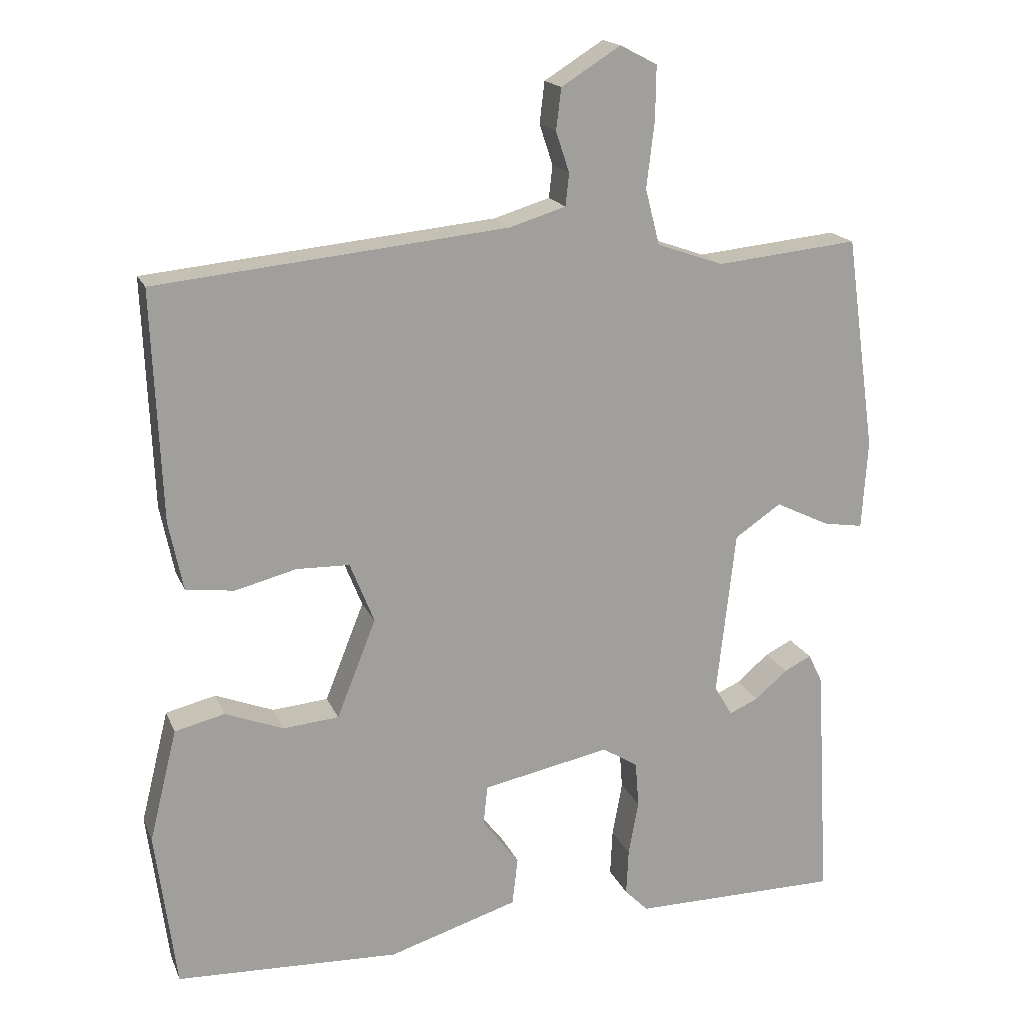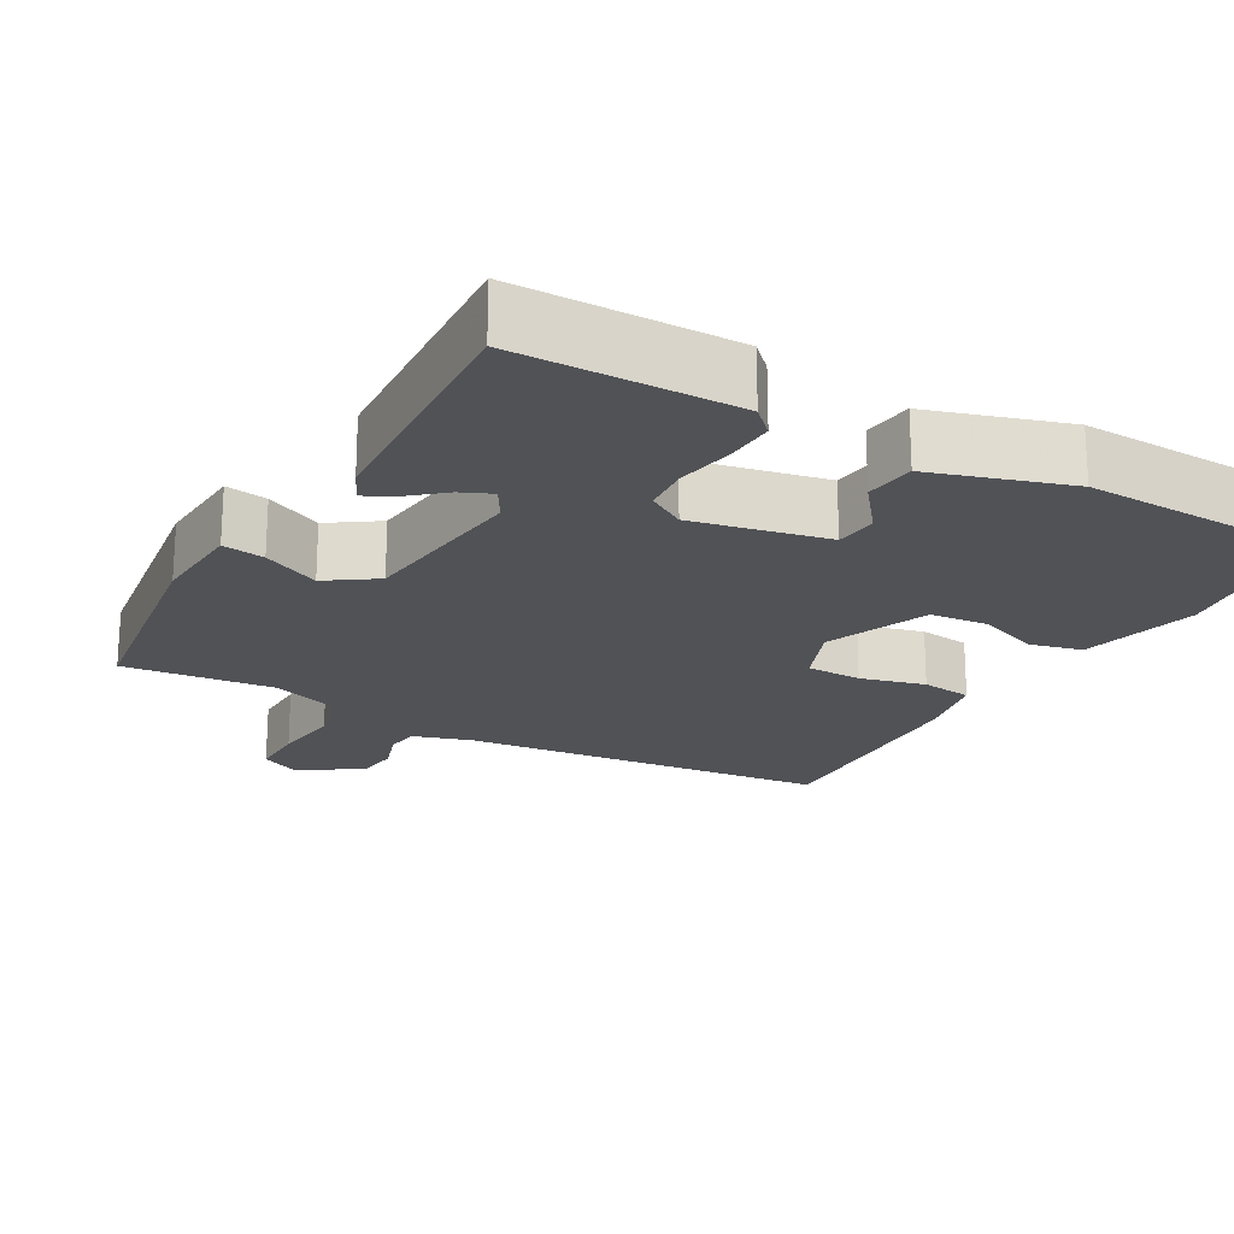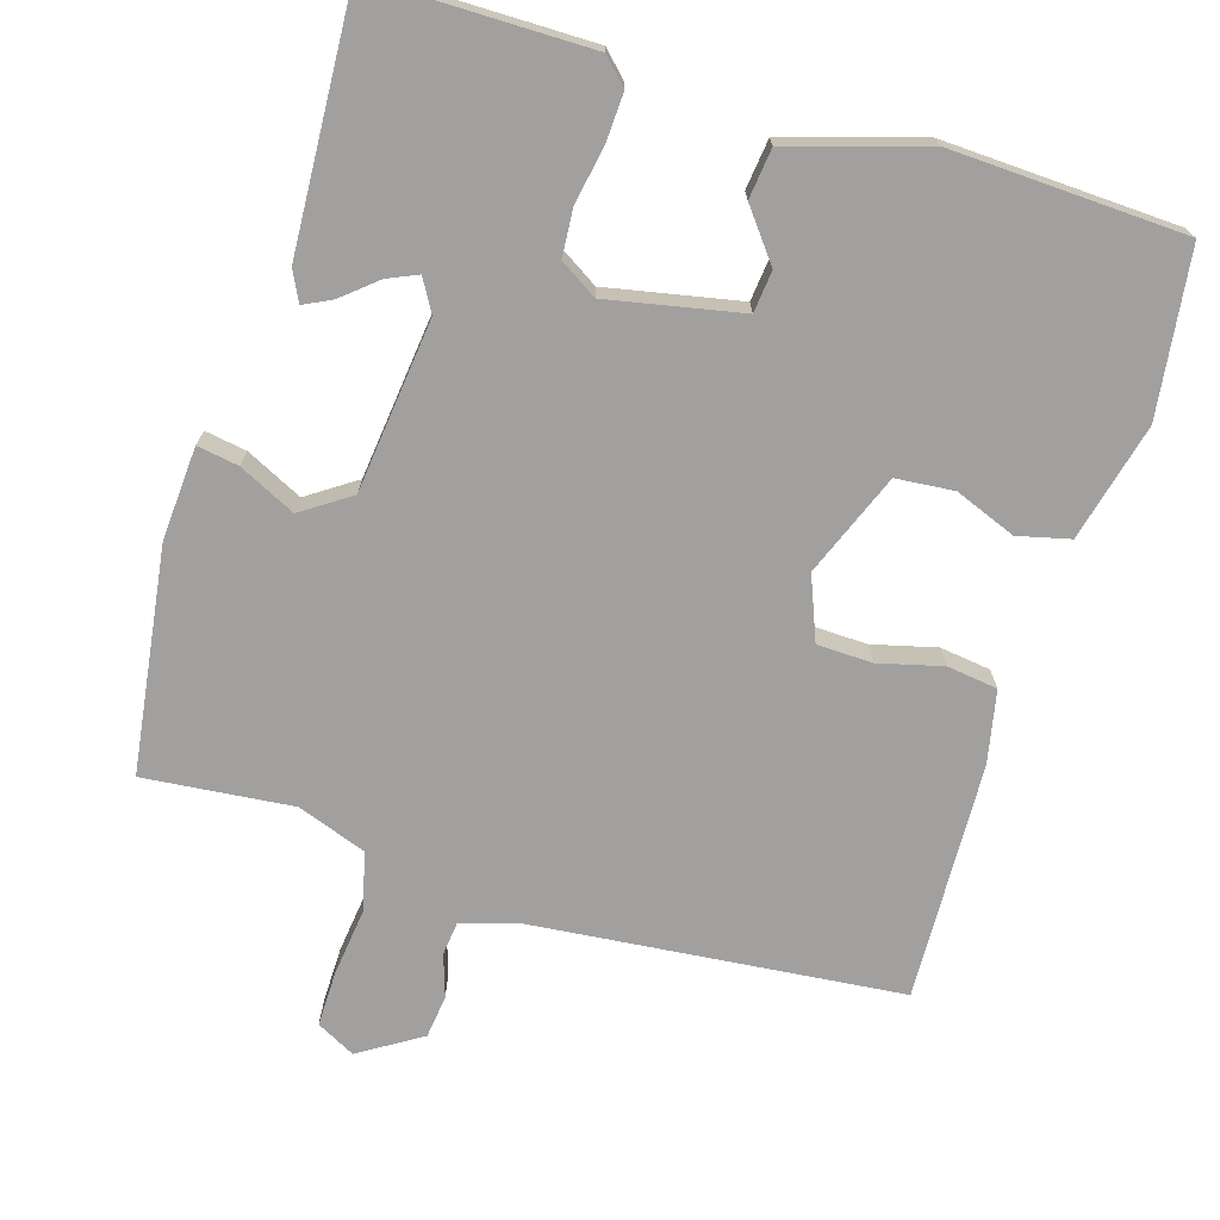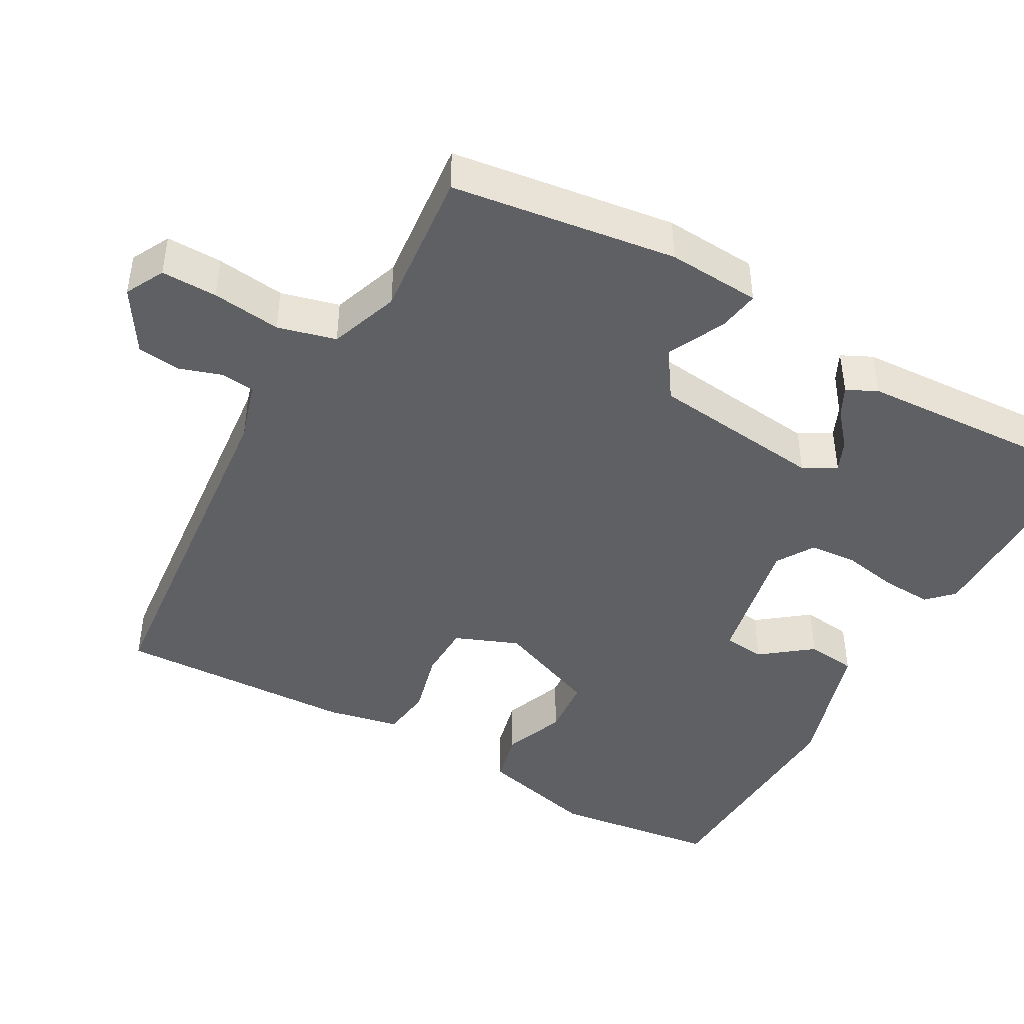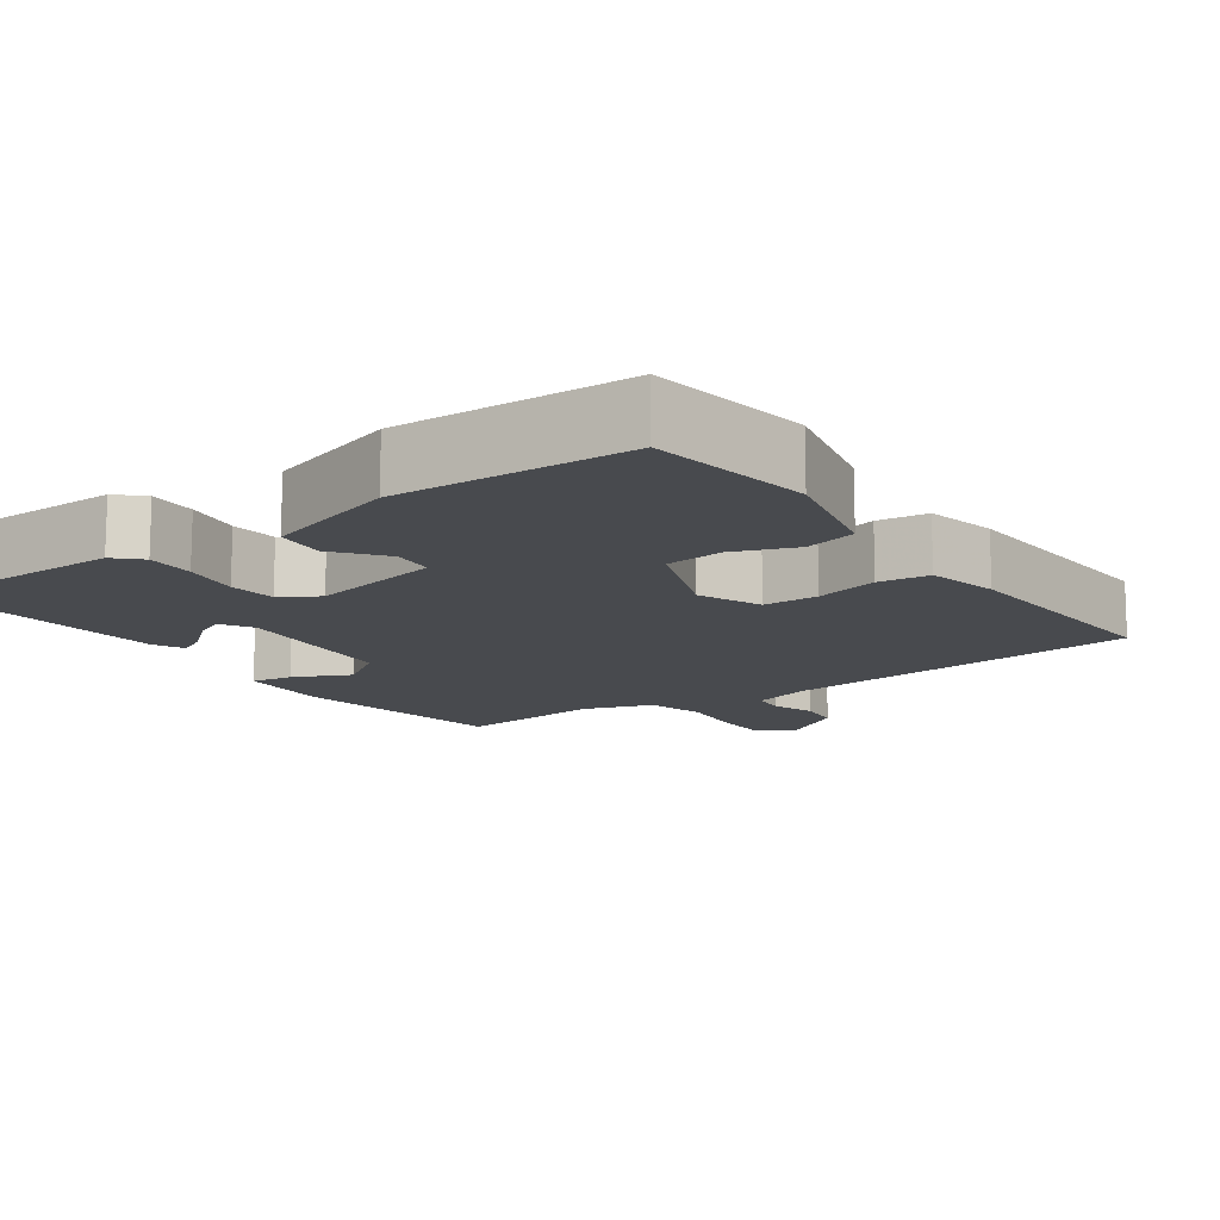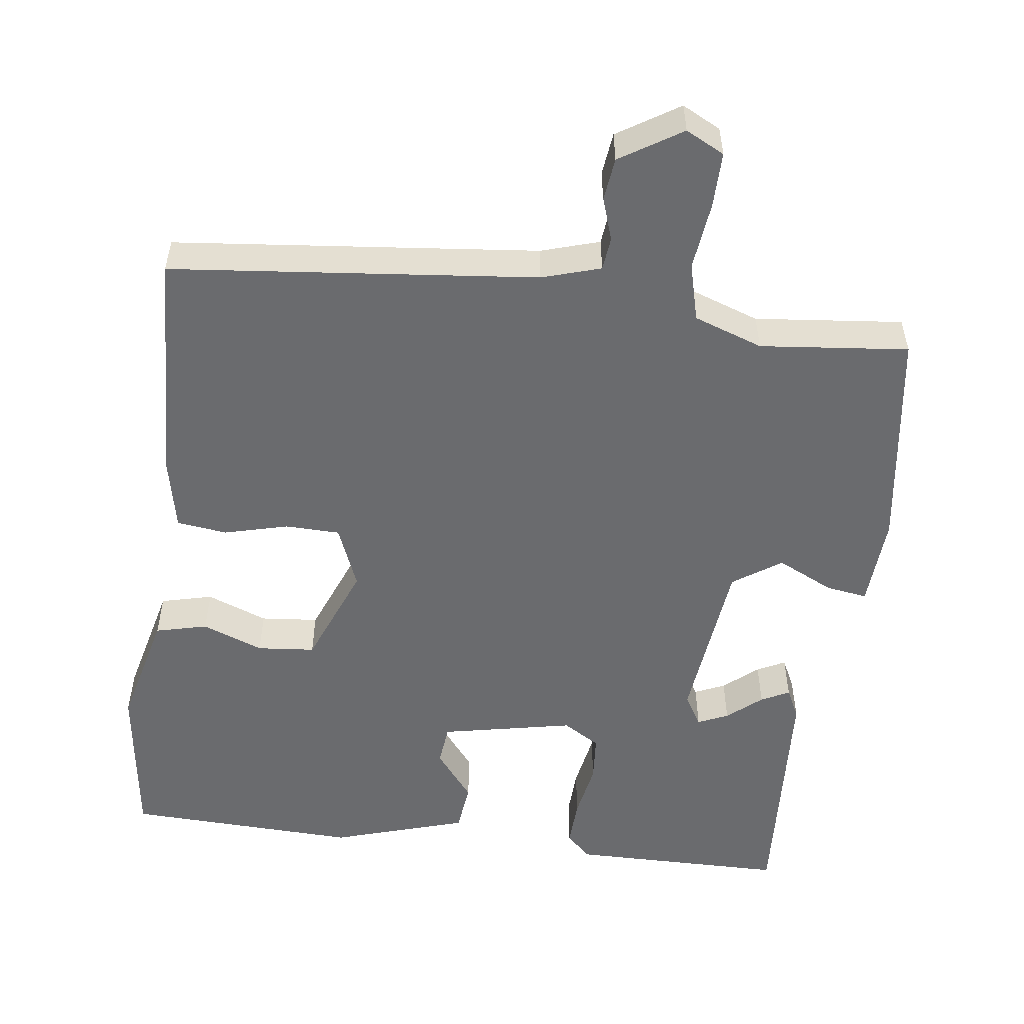
<metadata>
{"format":"obj","ext":"obj","renderer":"f3d","projection":"perspective","resolution":1024,"background":"white","views":[{"elev":17.7,"azim":-17.7,"up":"+Z"},{"elev":-20.7,"azim":150.7,"up":"+Y"},{"elev":-71.9,"azim":162.9,"up":"+Y"},{"elev":-44.6,"azim":60.7,"up":"+Y"},{"elev":-13.0,"azim":-144.1,"up":"+Y"},{"elev":-53.4,"azim":-7.2,"up":"+Y"}]}
</metadata>
<code>
v -0.5 0.07 -0.5
v -0.529 0.07 -0.279
v -0.49 0.07 -0.121
v -0.42 0.07 -0.104
v -0.338 0.07 -0.136
v -0.26 0.07 -0.129
v -0.205 0.07 0.009
v -0.239 0.07 0.094
v -0.313 0.07 0.096
v -0.399 0.07 0.074
v -0.467 0.07 0.083
v -0.487 0.07 0.18
v -0.5 0.07 0.5
v -0.008 0.07 0.549
v 0.071 0.07 0.573
v 0.076 0.07 0.618
v 0.057 0.07 0.675
v 0.064 0.07 0.733
v 0.147 0.07 0.785
v 0.199 0.07 0.758
v 0.198 0.07 0.683
v 0.187 0.07 0.591
v 0.207 0.07 0.513
v 0.3 0.07 0.48
v 0.5 0.07 0.5
v 0.542 0.07 0.199
v 0.534 0.07 0.074
v 0.478 0.07 0.083
v 0.402 0.07 0.12
v 0.337 0.07 0.076
v 0.311 0.07 -0.156
v 0.336 0.07 -0.199
v 0.377 0.07 -0.181
v 0.423 0.07 -0.142
v 0.461 0.07 -0.123
v 0.481 0.07 -0.164
v 0.5 0.07 -0.5
v 0.208 0.07 -0.501
v 0.175 0.07 -0.468
v 0.178 0.07 -0.403
v 0.192 0.07 -0.326
v 0.187 0.07 -0.262
v 0.137 0.07 -0.231
v -0.042 0.07 -0.267
v -0.048 0.07 -0.323
v 0.004 0.07 -0.39
v -0.004 0.07 -0.457
v -0.186 0.07 -0.513
v -0.5 0 -0.5
v -0.529 0 -0.279
v -0.49 0 -0.121
v -0.42 0 -0.104
v -0.338 0 -0.136
v -0.26 0 -0.129
v -0.205 0 0.009
v -0.239 0 0.094
v -0.313 0 0.096
v -0.399 0 0.074
v -0.467 0 0.083
v -0.487 0 0.18
v -0.5 0 0.5
v -0.008 0 0.549
v 0.071 0 0.573
v 0.076 0 0.618
v 0.057 0 0.675
v 0.064 0 0.733
v 0.147 0 0.785
v 0.199 0 0.758
v 0.198 0 0.683
v 0.187 0 0.591
v 0.207 0 0.513
v 0.3 0 0.48
v 0.5 0 0.5
v 0.542 0 0.199
v 0.534 0 0.074
v 0.478 0 0.083
v 0.402 0 0.12
v 0.337 0 0.076
v 0.311 0 -0.156
v 0.336 0 -0.199
v 0.377 0 -0.181
v 0.423 0 -0.142
v 0.461 0 -0.123
v 0.481 0 -0.164
v 0.5 0 -0.5
v 0.208 0 -0.501
v 0.175 0 -0.468
v 0.178 0 -0.403
v 0.192 0 -0.326
v 0.187 0 -0.262
v 0.137 0 -0.231
v -0.042 0 -0.267
v -0.048 0 -0.323
v 0.004 0 -0.39
v -0.004 0 -0.457
v -0.186 0 -0.513
f 3 4 5
f 2 3 5
f 1 2 5
f 48 1 5
f 47 48 5
f 46 47 5
f 45 46 5
f 44 45 5 6
f 43 44 6 7
f 42 43 7 8
f 39 40 41
f 38 39 41
f 37 38 41
f 36 37 41
f 35 36 41
f 33 34 35
f 33 35 41
f 32 33 41
f 31 32 41 42
f 27 28 29
f 26 27 29
f 25 26 29
f 24 25 29
f 23 24 29 30
f 20 21 22
f 19 20 22
f 18 19 22
f 17 18 22
f 16 17 22
f 15 16 22 23
f 31 42 8
f 30 31 8
f 23 30 8
f 15 23 8
f 14 15 8
f 12 13 14
f 11 12 14
f 10 11 14
f 9 10 14
f 8 9 14
f 53 52 51
f 53 51 50
f 53 50 49
f 53 49 96
f 53 96 95
f 53 95 94
f 53 94 93
f 54 53 93 92
f 55 54 92 91
f 56 55 91 90
f 89 88 87
f 89 87 86
f 89 86 85
f 89 85 84
f 89 84 83
f 83 82 81
f 89 83 81
f 89 81 80
f 90 89 80 79
f 77 76 75
f 77 75 74
f 77 74 73
f 77 73 72
f 78 77 72 71
f 70 69 68
f 70 68 67
f 70 67 66
f 70 66 65
f 70 65 64
f 71 70 64 63
f 56 90 79
f 56 79 78
f 56 78 71
f 56 71 63
f 56 63 62
f 62 61 60
f 62 60 59
f 62 59 58
f 62 58 57
f 62 57 56
f 1 49 50 2
f 2 50 51 3
f 3 51 52 4
f 4 52 53 5
f 5 53 54 6
f 6 54 55 7
f 7 55 56 8
f 8 56 57 9
f 9 57 58 10
f 10 58 59 11
f 11 59 60 12
f 12 60 61 13
f 13 61 62 14
f 14 62 63 15
f 15 63 64 16
f 16 64 65 17
f 17 65 66 18
f 18 66 67 19
f 19 67 68 20
f 20 68 69 21
f 21 69 70 22
f 22 70 71 23
f 23 71 72 24
f 24 72 73 25
f 25 73 74 26
f 26 74 75 27
f 27 75 76 28
f 28 76 77 29
f 29 77 78 30
f 30 78 79 31
f 31 79 80 32
f 32 80 81 33
f 33 81 82 34
f 34 82 83 35
f 35 83 84 36
f 36 84 85 37
f 37 85 86 38
f 38 86 87 39
f 39 87 88 40
f 40 88 89 41
f 41 89 90 42
f 42 90 91 43
f 43 91 92 44
f 44 92 93 45
f 45 93 94 46
f 46 94 95 47
f 47 95 96 48
f 48 96 49 1

</code>
